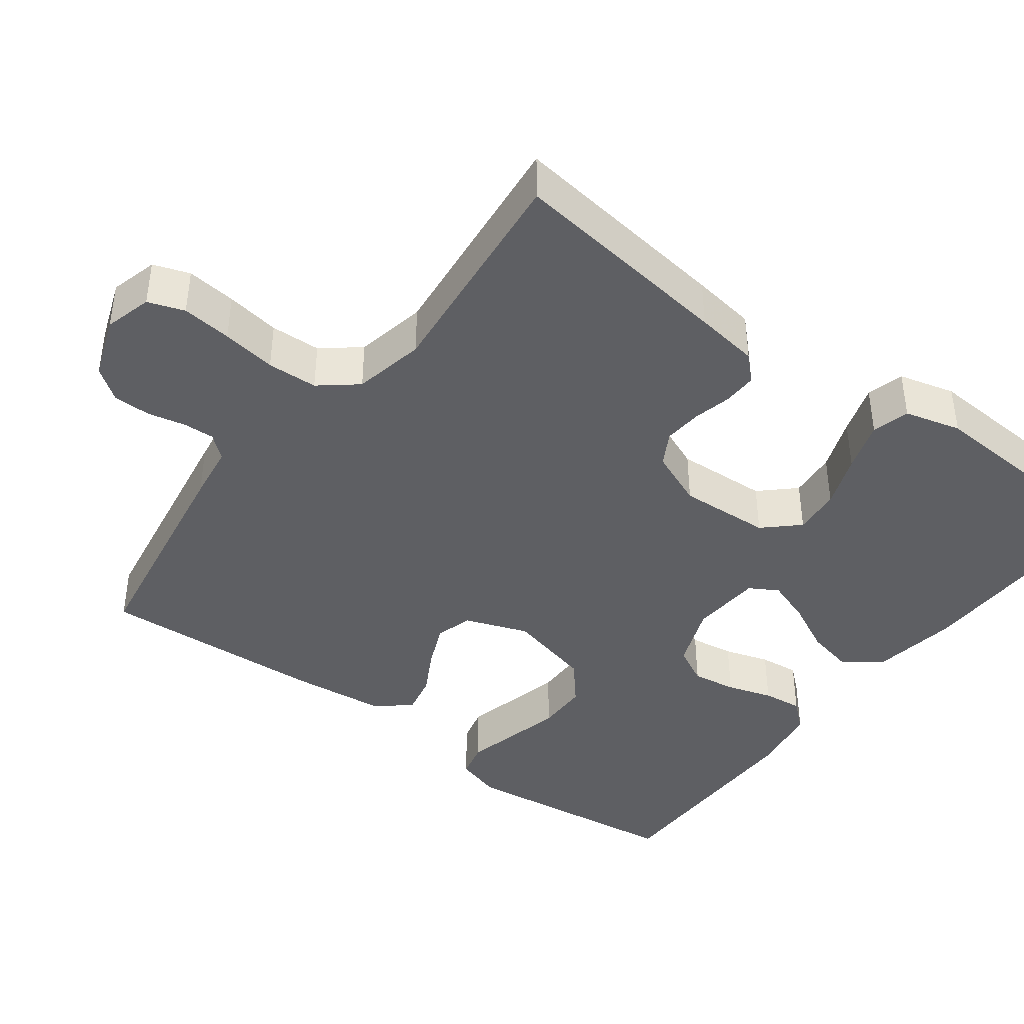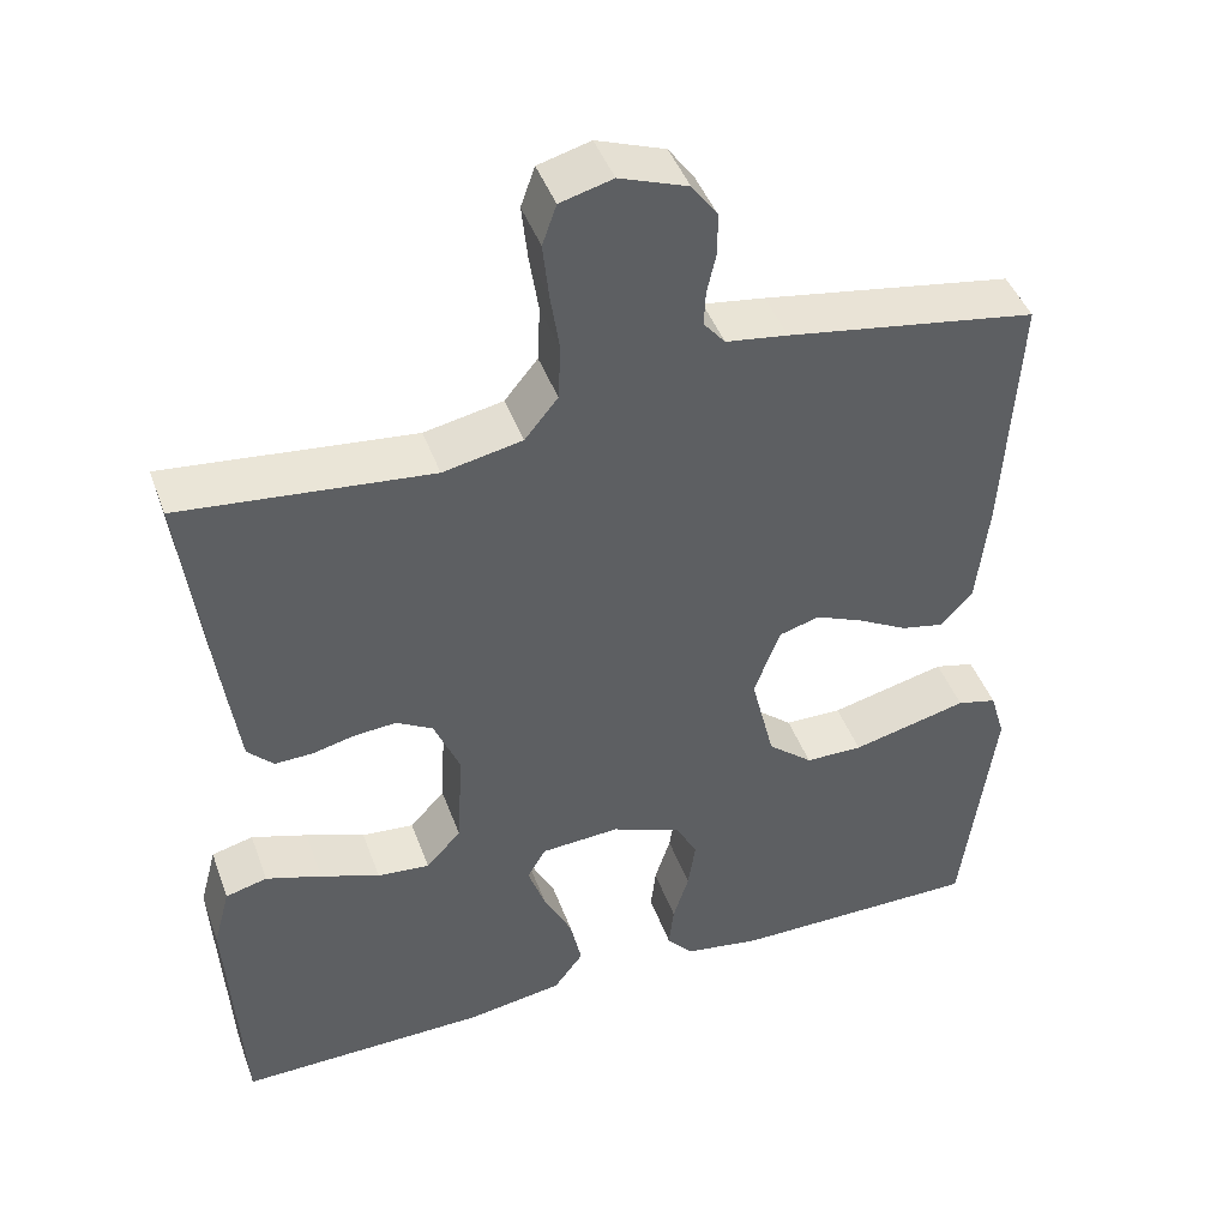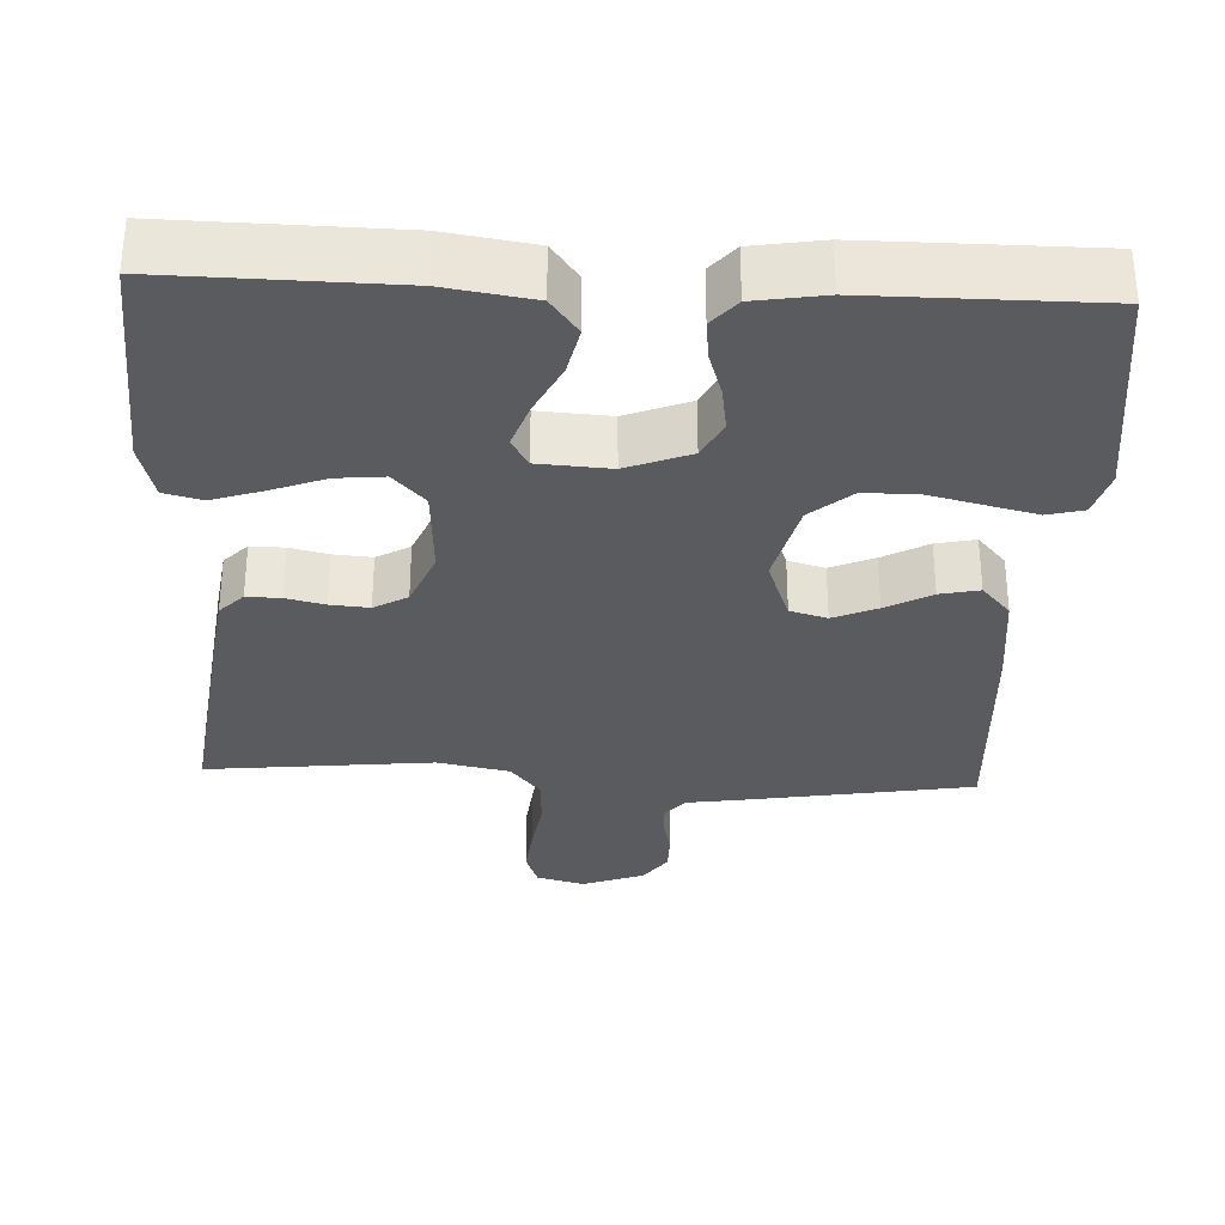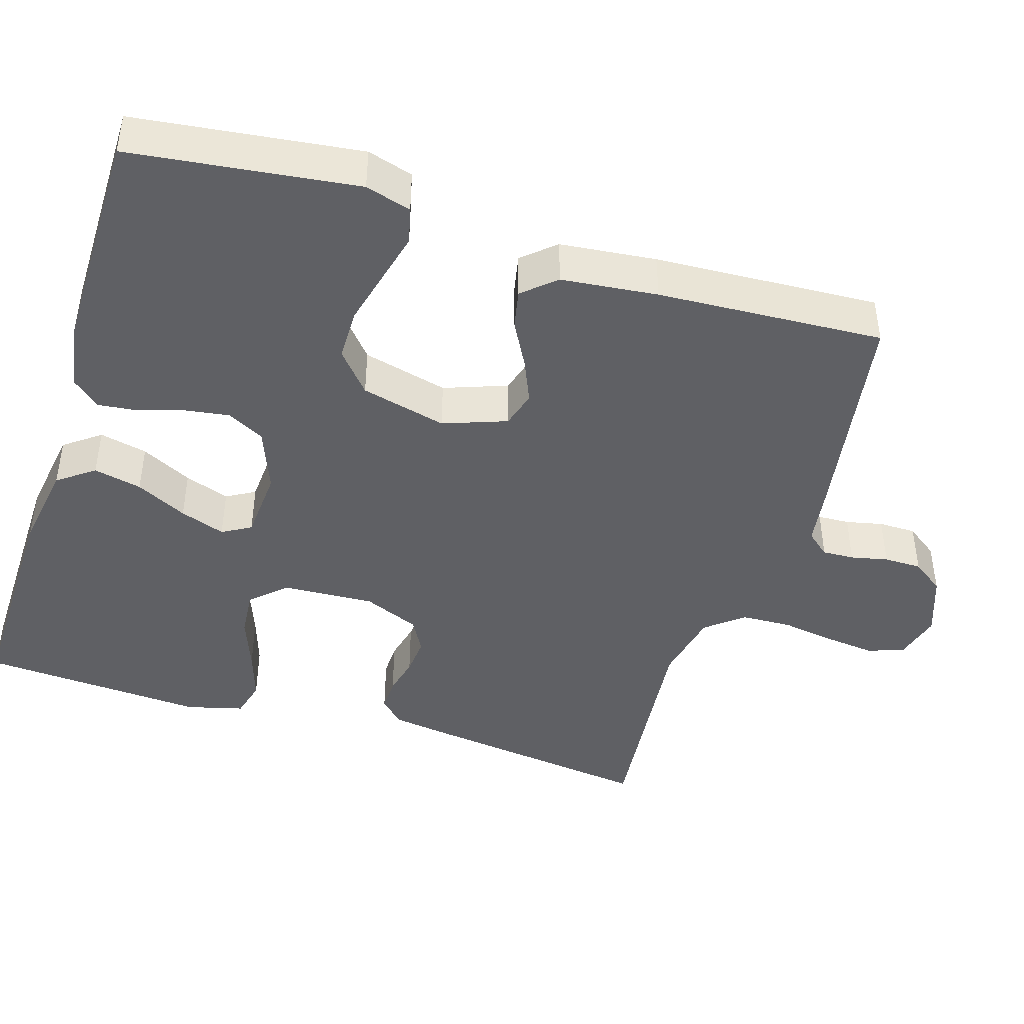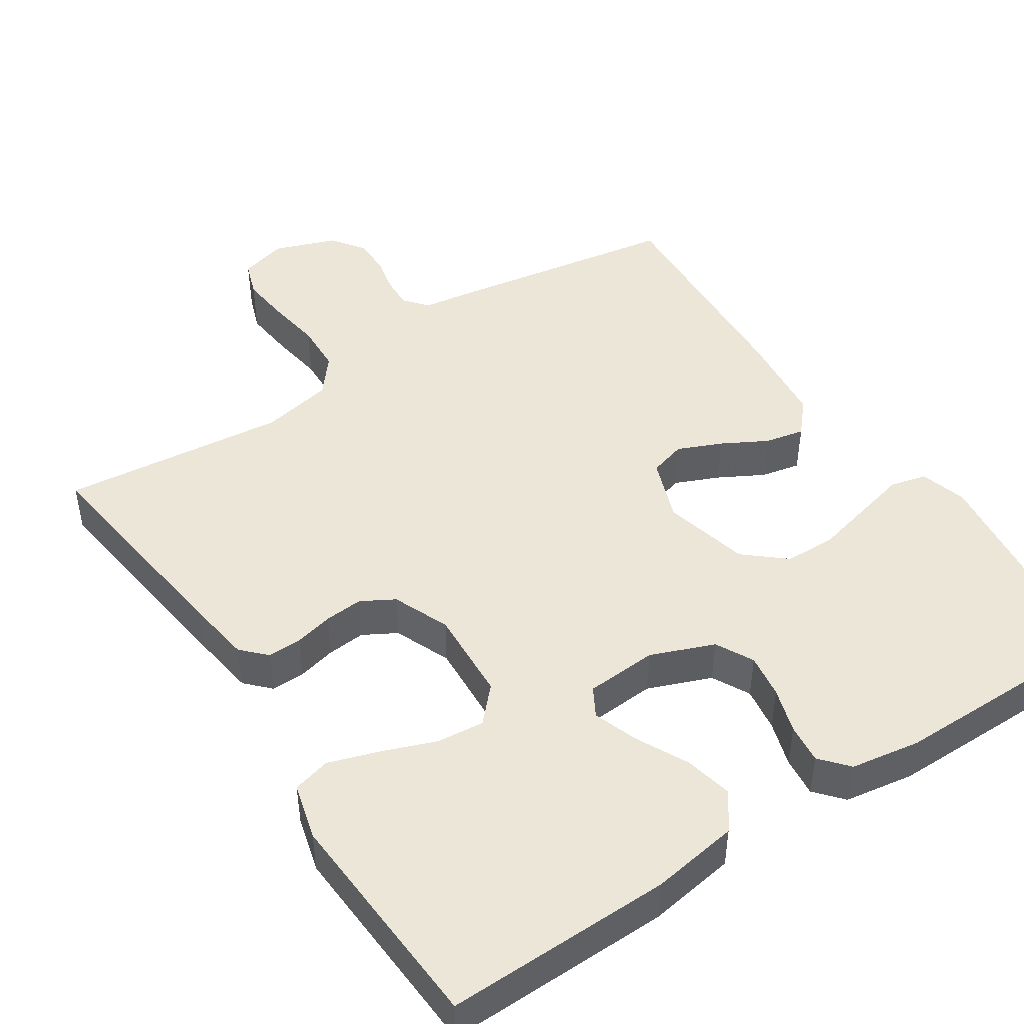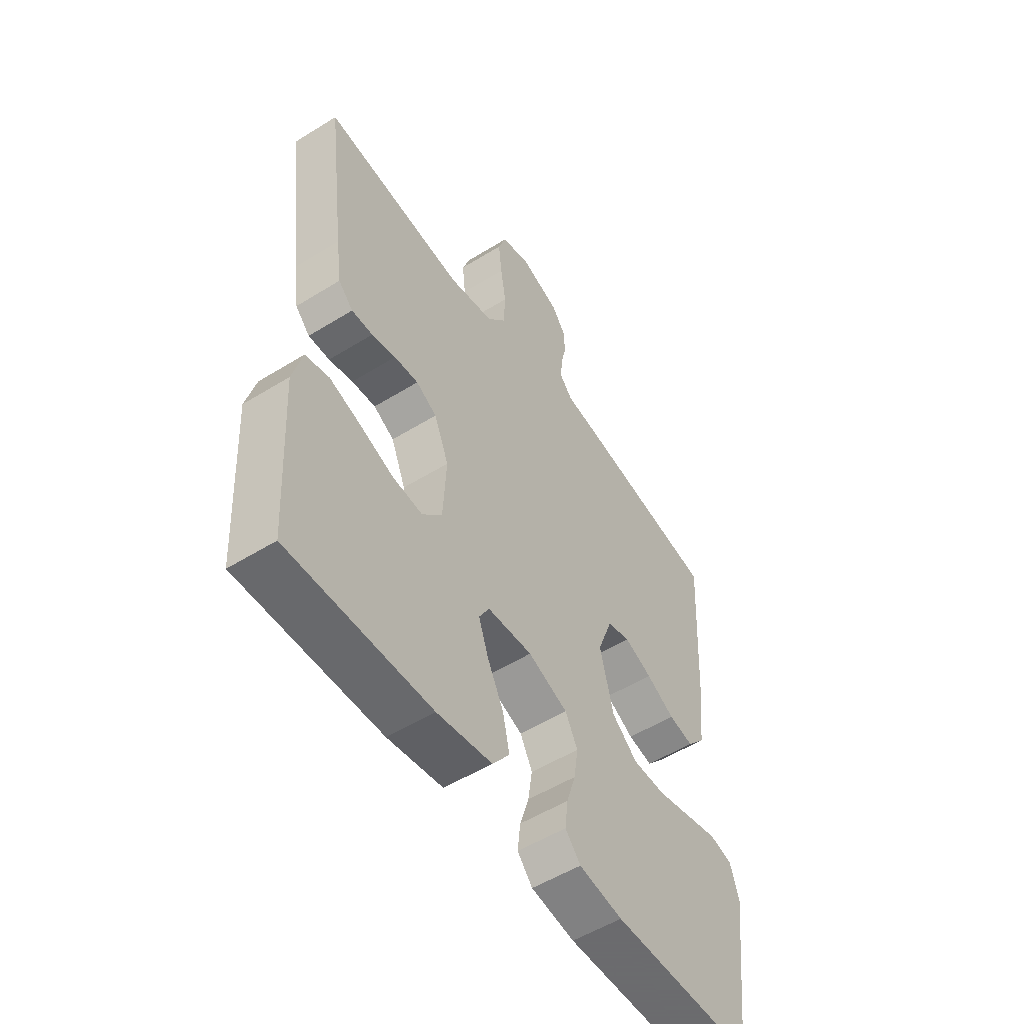
<metadata>
{"format":"obj","ext":"obj","renderer":"f3d","projection":"perspective","resolution":1024,"background":"white","views":[{"elev":-41.5,"azim":53.0,"up":"+Y"},{"elev":44.5,"azim":160.5,"up":"+Z"},{"elev":-32.1,"azim":177.3,"up":"+Y"},{"elev":-43.8,"azim":-107.5,"up":"+Y"},{"elev":46.4,"azim":146.6,"up":"+Y"},{"elev":-53.5,"azim":123.5,"up":"+Z"}]}
</metadata>
<code>
v -0.5 0.07 0.5
v -0.2 0.07 0.55
v -0.126 0.07 0.561
v -0.1 0.07 0.592
v -0.102 0.07 0.634
v -0.113 0.07 0.683
v -0.113 0.07 0.733
v -0.082 0.07 0.776
v 0 0.07 0.806
v 0.063 0.07 0.789
v 0.08 0.07 0.741
v 0.073 0.07 0.675
v 0.062 0.07 0.603
v 0.065 0.07 0.536
v 0.105 0.07 0.487
v 0.2 0.07 0.468
v 0.5 0.07 0.5
v 0.462 0.07 0.2
v 0.45 0.07 0.115
v 0.419 0.07 0.083
v 0.374 0.07 0.084
v 0.323 0.07 0.096
v 0.272 0.07 0.1
v 0.228 0.07 0.075
v 0.197 0.07 0
v 0.204 0.07 -0.122
v 0.246 0.07 -0.167
v 0.309 0.07 -0.161
v 0.38 0.07 -0.134
v 0.447 0.07 -0.112
v 0.497 0.07 -0.125
v 0.517 0.07 -0.2
v 0.5 0.07 -0.5
v 0.2 0.07 -0.495
v 0.084 0.07 -0.477
v 0.048 0.07 -0.429
v 0.062 0.07 -0.365
v 0.096 0.07 -0.297
v 0.117 0.07 -0.237
v 0.095 0.07 -0.199
v 0 0.07 -0.193
v -0.084 0.07 -0.226
v -0.11 0.07 -0.276
v -0.101 0.07 -0.335
v -0.082 0.07 -0.395
v -0.076 0.07 -0.448
v -0.108 0.07 -0.485
v -0.2 0.07 -0.5
v -0.5 0.07 -0.5
v -0.538 0.07 -0.2
v -0.52 0.07 -0.139
v -0.472 0.07 -0.127
v -0.406 0.07 -0.143
v -0.332 0.07 -0.161
v -0.263 0.07 -0.16
v -0.209 0.07 -0.114
v -0.181 0.07 0
v -0.212 0.07 0.084
v -0.261 0.07 0.098
v -0.319 0.07 0.073
v -0.379 0.07 0.04
v -0.431 0.07 0.029
v -0.469 0.07 0.072
v -0.483 0.07 0.2
v -0.5 0 0.5
v -0.2 0 0.55
v -0.126 0 0.561
v -0.1 0 0.592
v -0.102 0 0.634
v -0.113 0 0.683
v -0.113 0 0.733
v -0.082 0 0.776
v 0 0 0.806
v 0.063 0 0.789
v 0.08 0 0.741
v 0.073 0 0.675
v 0.062 0 0.603
v 0.065 0 0.536
v 0.105 0 0.487
v 0.2 0 0.468
v 0.5 0 0.5
v 0.462 0 0.2
v 0.45 0 0.115
v 0.419 0 0.083
v 0.374 0 0.084
v 0.323 0 0.096
v 0.272 0 0.1
v 0.228 0 0.075
v 0.197 0 0
v 0.204 0 -0.122
v 0.246 0 -0.167
v 0.309 0 -0.161
v 0.38 0 -0.134
v 0.447 0 -0.112
v 0.497 0 -0.125
v 0.517 0 -0.2
v 0.5 0 -0.5
v 0.2 0 -0.495
v 0.084 0 -0.477
v 0.048 0 -0.429
v 0.062 0 -0.365
v 0.096 0 -0.297
v 0.117 0 -0.237
v 0.095 0 -0.199
v 0 0 -0.193
v -0.084 0 -0.226
v -0.11 0 -0.276
v -0.101 0 -0.335
v -0.082 0 -0.395
v -0.076 0 -0.448
v -0.108 0 -0.485
v -0.2 0 -0.5
v -0.5 0 -0.5
v -0.538 0 -0.2
v -0.52 0 -0.139
v -0.472 0 -0.127
v -0.406 0 -0.143
v -0.332 0 -0.161
v -0.263 0 -0.16
v -0.209 0 -0.114
v -0.181 0 0
v -0.212 0 0.084
v -0.261 0 0.098
v -0.319 0 0.073
v -0.379 0 0.04
v -0.431 0 0.029
v -0.469 0 0.072
v -0.483 0 0.2
f 1 2 3
f 64 1 3
f 63 64 3
f 62 63 3
f 61 62 3
f 60 61 3
f 59 60 3 4
f 58 59 4
f 57 58 4
f 52 53 54
f 51 52 54
f 50 51 54
f 49 50 54
f 48 49 54
f 47 48 54
f 46 47 54
f 45 46 54
f 44 45 54
f 43 44 54 55
f 42 43 55 56
f 36 37 38
f 35 36 38
f 34 35 38
f 33 34 38
f 32 33 38
f 31 32 38
f 30 31 38
f 29 30 38
f 28 29 38
f 27 28 38 39
f 26 27 39 40
f 20 21 22
f 19 20 22
f 18 19 22
f 17 18 22
f 16 17 22
f 15 16 22 23
f 14 15 23 24
f 11 12 13
f 10 11 13
f 9 10 13
f 8 9 13
f 7 8 13
f 6 7 13
f 5 6 13
f 4 5 13 14
f 14 24 25
f 4 14 25
f 57 4 25
f 56 57 25
f 42 56 25
f 41 42 25
f 25 26 40 41
f 67 66 65
f 67 65 128
f 67 128 127
f 67 127 126
f 67 126 125
f 67 125 124
f 68 67 124 123
f 68 123 122
f 68 122 121
f 118 117 116
f 118 116 115
f 118 115 114
f 118 114 113
f 118 113 112
f 118 112 111
f 118 111 110
f 118 110 109
f 118 109 108
f 119 118 108 107
f 120 119 107 106
f 102 101 100
f 102 100 99
f 102 99 98
f 102 98 97
f 102 97 96
f 102 96 95
f 102 95 94
f 102 94 93
f 102 93 92
f 103 102 92 91
f 104 103 91 90
f 86 85 84
f 86 84 83
f 86 83 82
f 86 82 81
f 86 81 80
f 87 86 80 79
f 88 87 79 78
f 77 76 75
f 77 75 74
f 77 74 73
f 77 73 72
f 77 72 71
f 77 71 70
f 77 70 69
f 78 77 69 68
f 89 88 78
f 89 78 68
f 89 68 121
f 89 121 120
f 89 120 106
f 89 106 105
f 105 104 90 89
f 1 65 66 2
f 2 66 67 3
f 3 67 68 4
f 4 68 69 5
f 5 69 70 6
f 6 70 71 7
f 7 71 72 8
f 8 72 73 9
f 9 73 74 10
f 10 74 75 11
f 11 75 76 12
f 12 76 77 13
f 13 77 78 14
f 14 78 79 15
f 15 79 80 16
f 16 80 81 17
f 17 81 82 18
f 18 82 83 19
f 19 83 84 20
f 20 84 85 21
f 21 85 86 22
f 22 86 87 23
f 23 87 88 24
f 24 88 89 25
f 25 89 90 26
f 26 90 91 27
f 27 91 92 28
f 28 92 93 29
f 29 93 94 30
f 30 94 95 31
f 31 95 96 32
f 32 96 97 33
f 33 97 98 34
f 34 98 99 35
f 35 99 100 36
f 36 100 101 37
f 37 101 102 38
f 38 102 103 39
f 39 103 104 40
f 40 104 105 41
f 41 105 106 42
f 42 106 107 43
f 43 107 108 44
f 44 108 109 45
f 45 109 110 46
f 46 110 111 47
f 47 111 112 48
f 48 112 113 49
f 49 113 114 50
f 50 114 115 51
f 51 115 116 52
f 52 116 117 53
f 53 117 118 54
f 54 118 119 55
f 55 119 120 56
f 56 120 121 57
f 57 121 122 58
f 58 122 123 59
f 59 123 124 60
f 60 124 125 61
f 61 125 126 62
f 62 126 127 63
f 63 127 128 64
f 64 128 65 1

</code>
